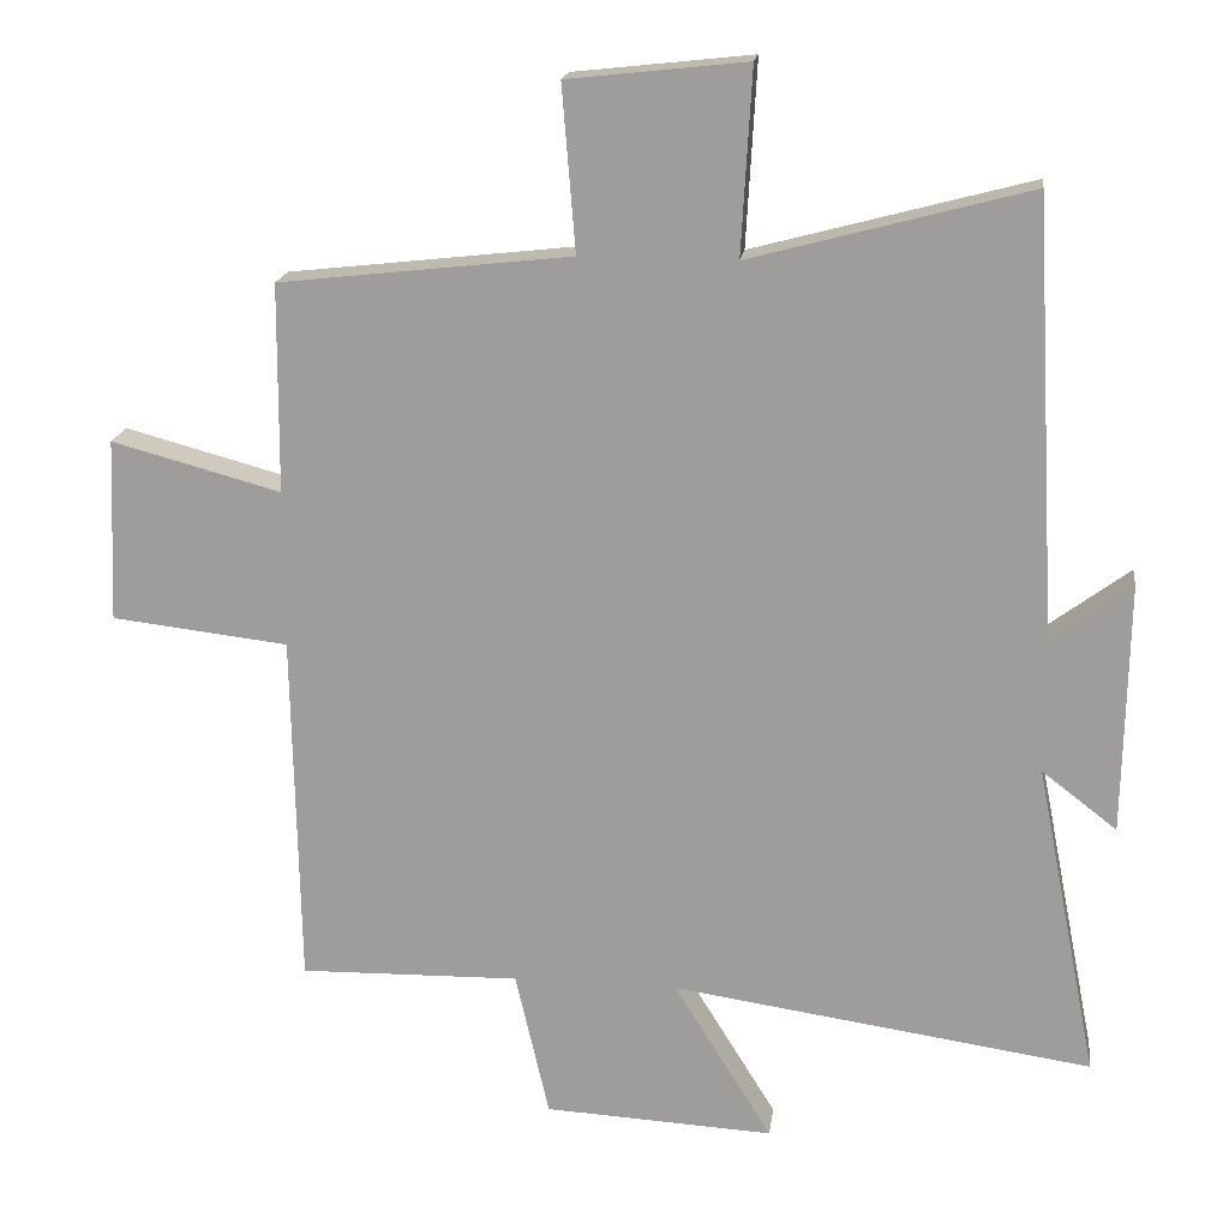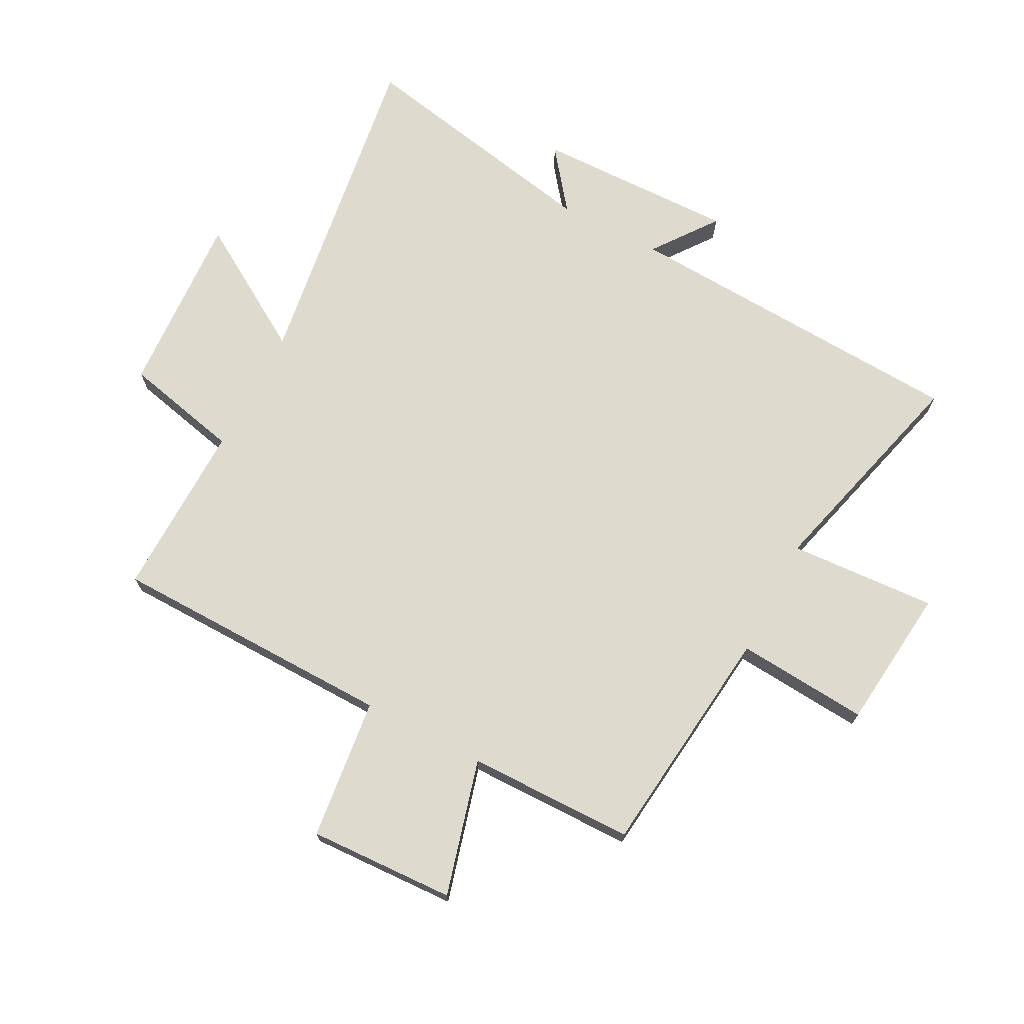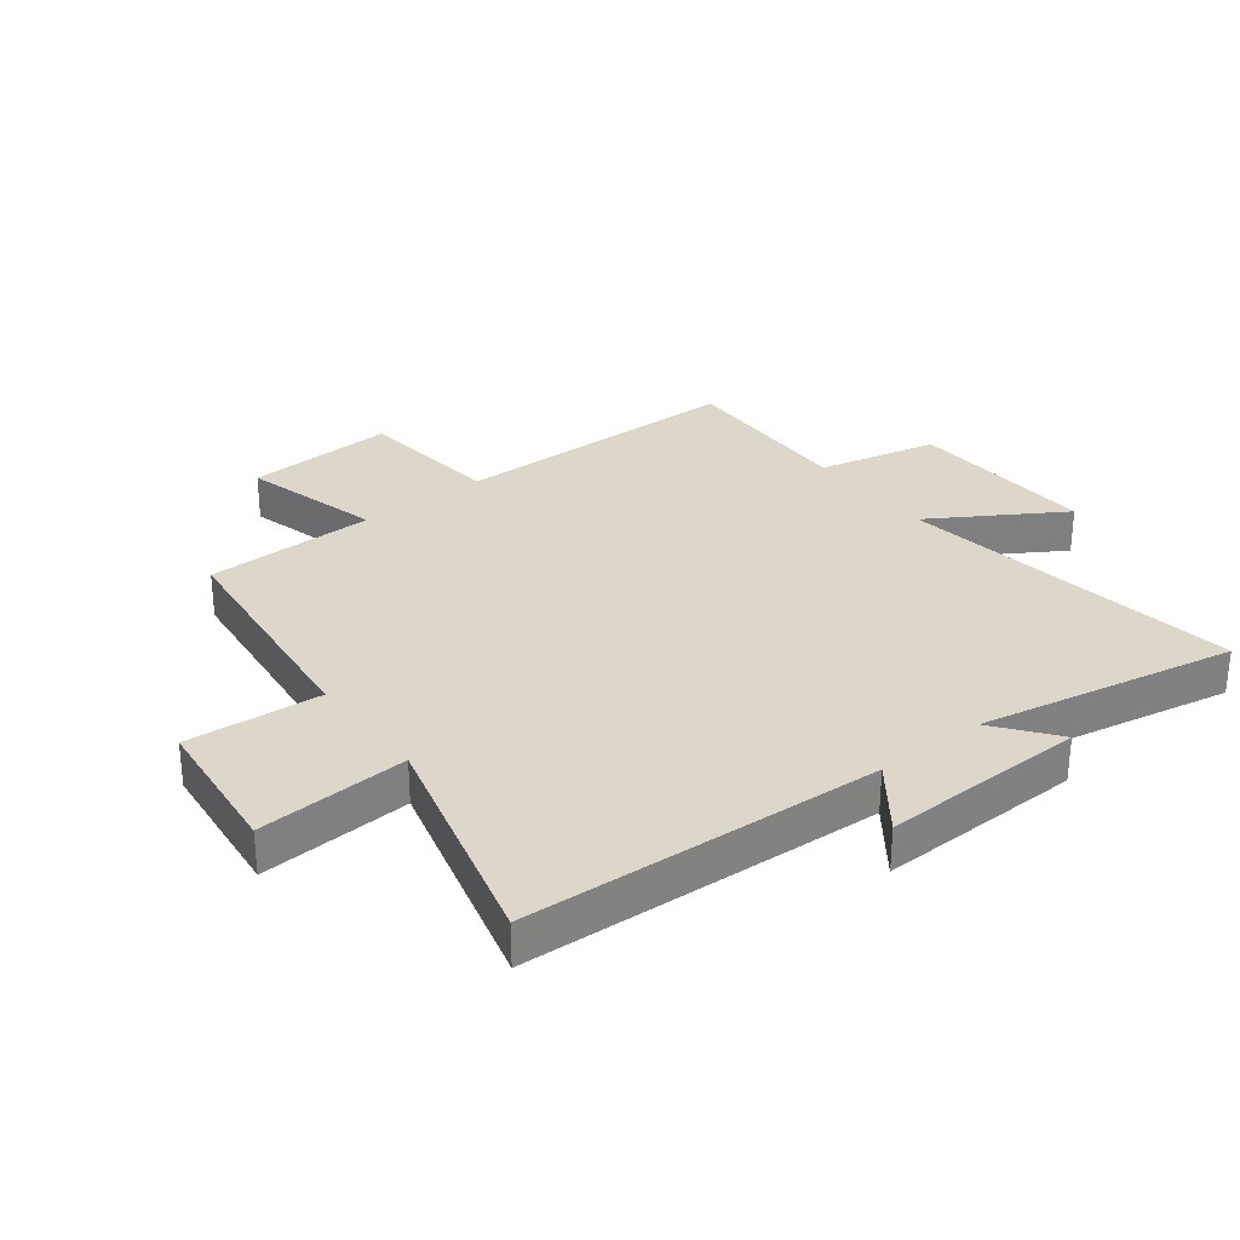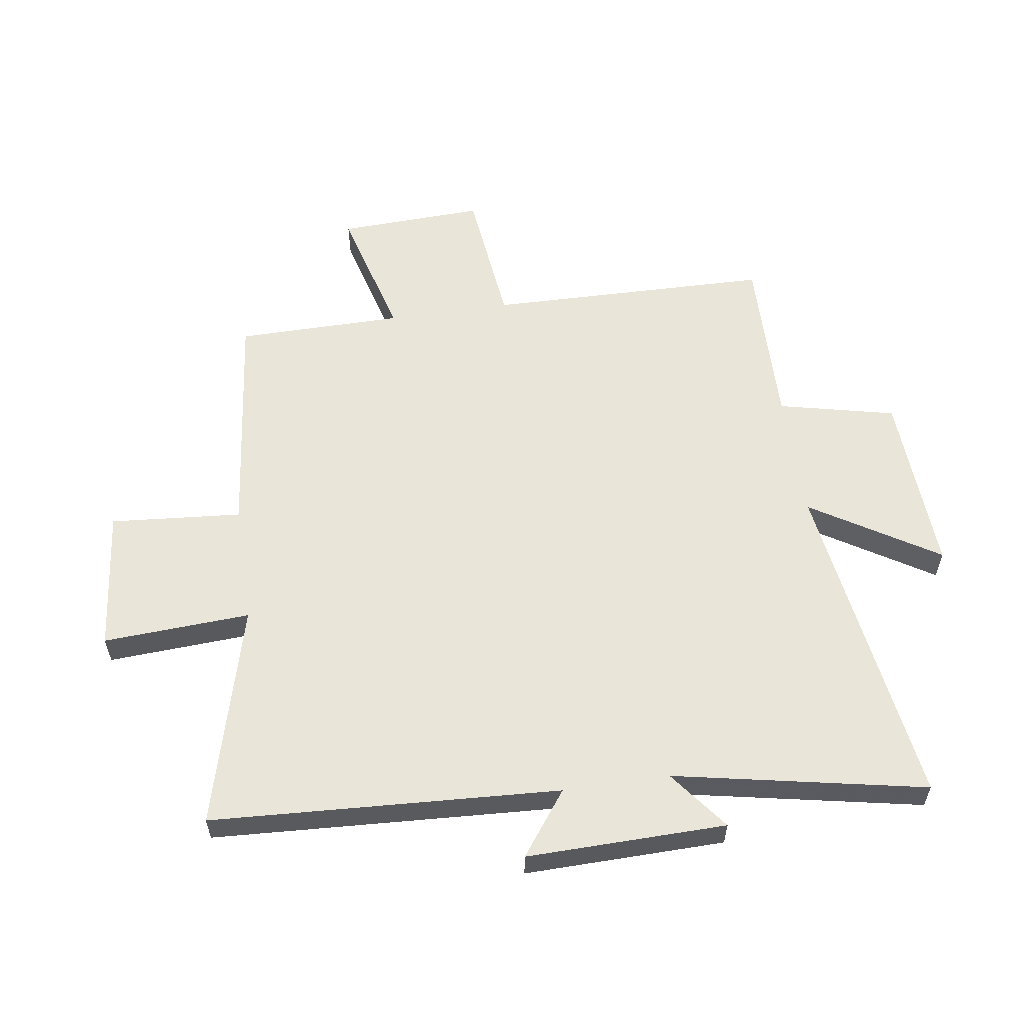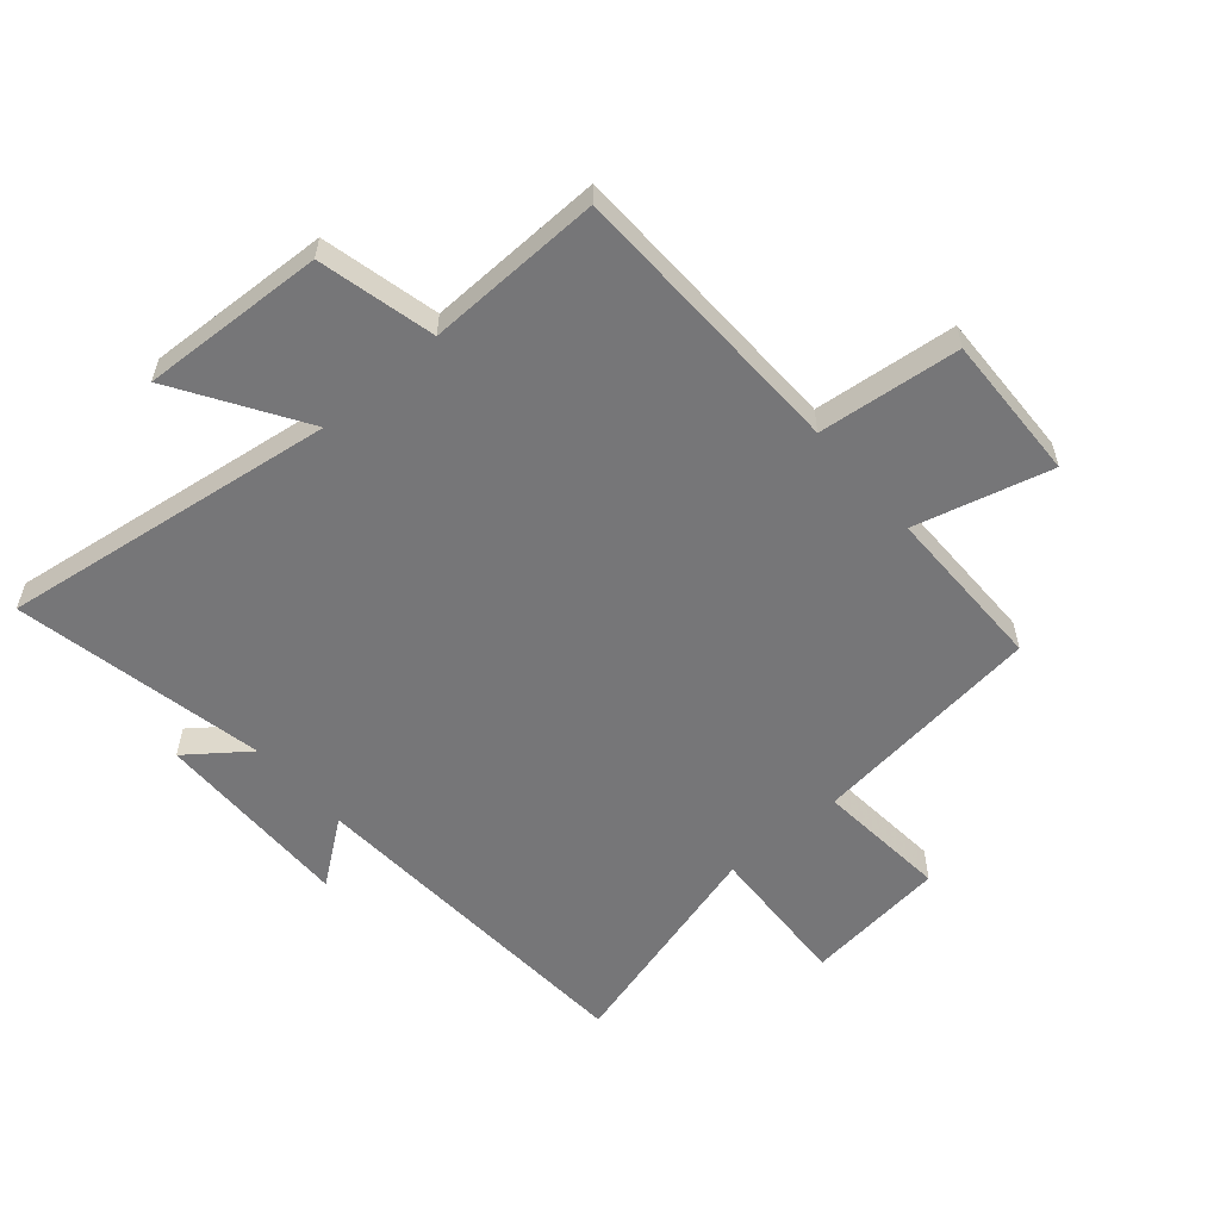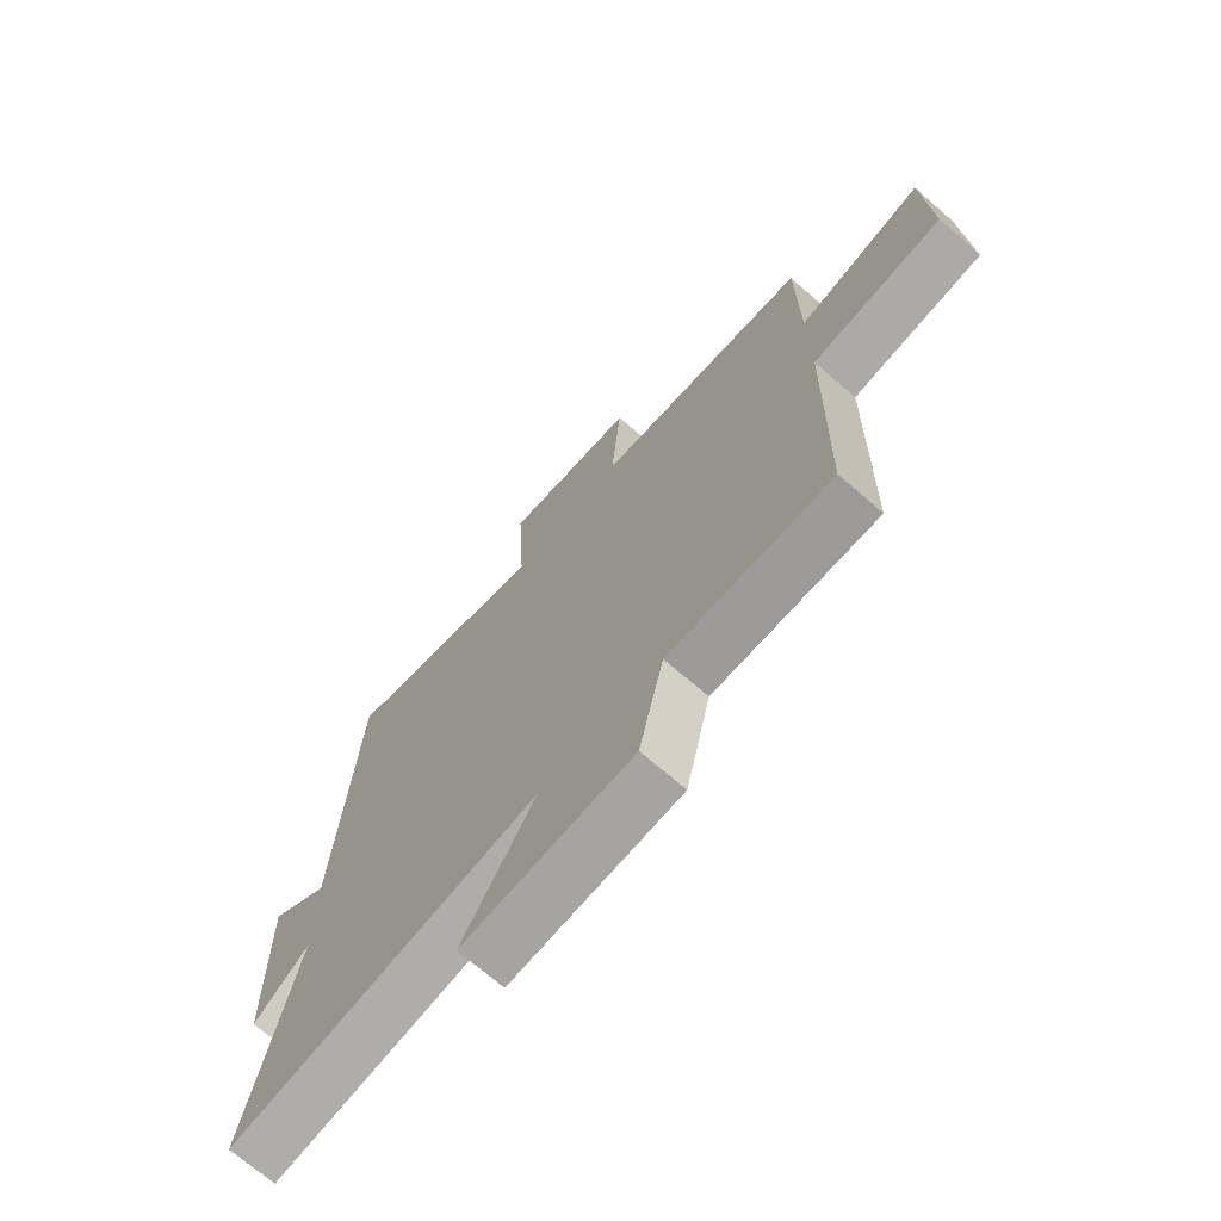
<metadata>
{"format":"obj","ext":"obj","renderer":"f3d","projection":"perspective","resolution":1024,"background":"white","views":[{"elev":18.0,"azim":7.6,"up":"+Z"},{"elev":71.3,"azim":-62.5,"up":"+Y"},{"elev":30.7,"azim":52.2,"up":"+Y"},{"elev":58.1,"azim":81.6,"up":"+Y"},{"elev":-56.9,"azim":-138.9,"up":"+Y"},{"elev":-70.7,"azim":-131.0,"up":"+Z"}]}
</metadata>
<code>
v -0.491 0.07 -0.506
v -0.5 0.07 -0.032
v -0.736 0.07 -0.005
v -0.726 0.07 0.239
v -0.5 0.07 0.178
v -0.498 0.07 0.456
v -0.109 0.07 0.5
v -0.127 0.07 0.72
v 0.111 0.07 0.746
v 0.097 0.07 0.5
v 0.468 0.07 0.599
v 0.5 0.07 0.017
v 0.606 0.07 0.096
v 0.6 0.07 -0.238
v 0.5 0.07 -0.161
v 0.583 0.07 -0.581
v 0.023 0.07 -0.5
v 0.154 0.07 -0.711
v -0.152 0.07 -0.695
v -0.197 0.07 -0.5
v -0.491 0 -0.506
v -0.5 0 -0.032
v -0.736 0 -0.005
v -0.726 0 0.239
v -0.5 0 0.178
v -0.498 0 0.456
v -0.109 0 0.5
v -0.127 0 0.72
v 0.111 0 0.746
v 0.097 0 0.5
v 0.468 0 0.599
v 0.5 0 0.017
v 0.606 0 0.096
v 0.6 0 -0.238
v 0.5 0 -0.161
v 0.583 0 -0.581
v 0.023 0 -0.5
v 0.154 0 -0.711
v -0.152 0 -0.695
v -0.197 0 -0.5
f 17 18 19 20
f 15 16 17
f 15 17 20
f 12 13 14 15
f 10 11 12 15
f 10 15 20 1
f 7 8 9 10
f 5 6 7 10
f 2 3 4 5
f 1 2 5 10
f 40 39 38 37
f 37 36 35
f 40 37 35
f 35 34 33 32
f 35 32 31 30
f 21 40 35 30
f 30 29 28 27
f 30 27 26 25
f 25 24 23 22
f 30 25 22 21
f 1 21 22 2
f 2 22 23 3
f 3 23 24 4
f 4 24 25 5
f 5 25 26 6
f 6 26 27 7
f 7 27 28 8
f 8 28 29 9
f 9 29 30 10
f 10 30 31 11
f 11 31 32 12
f 12 32 33 13
f 13 33 34 14
f 14 34 35 15
f 15 35 36 16
f 16 36 37 17
f 17 37 38 18
f 18 38 39 19
f 19 39 40 20
f 20 40 21 1

</code>
